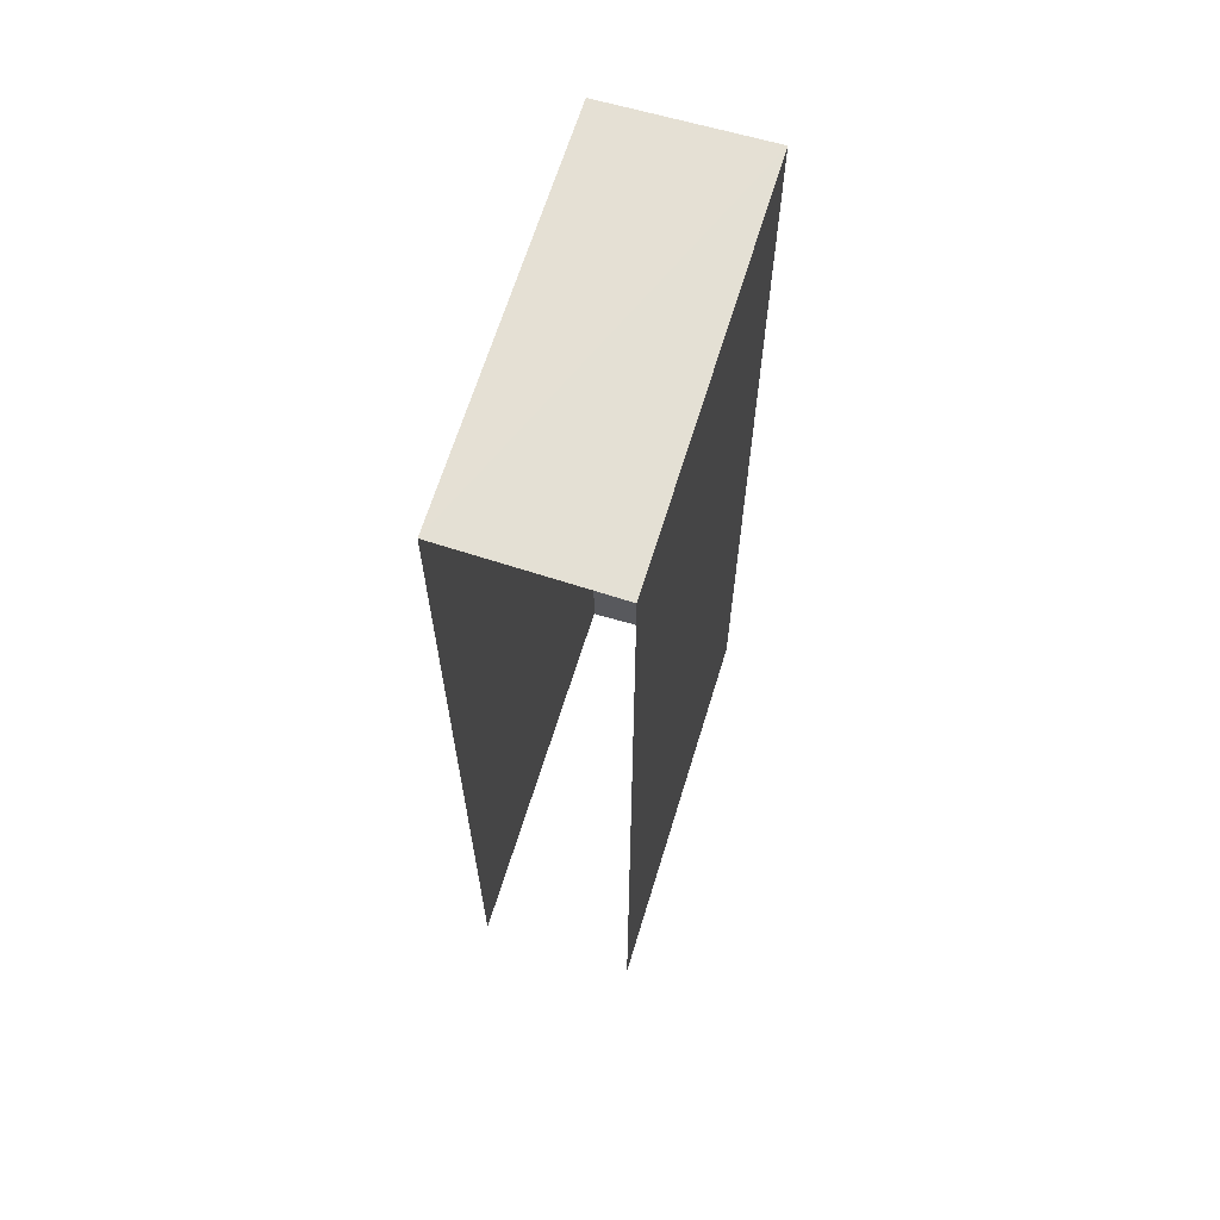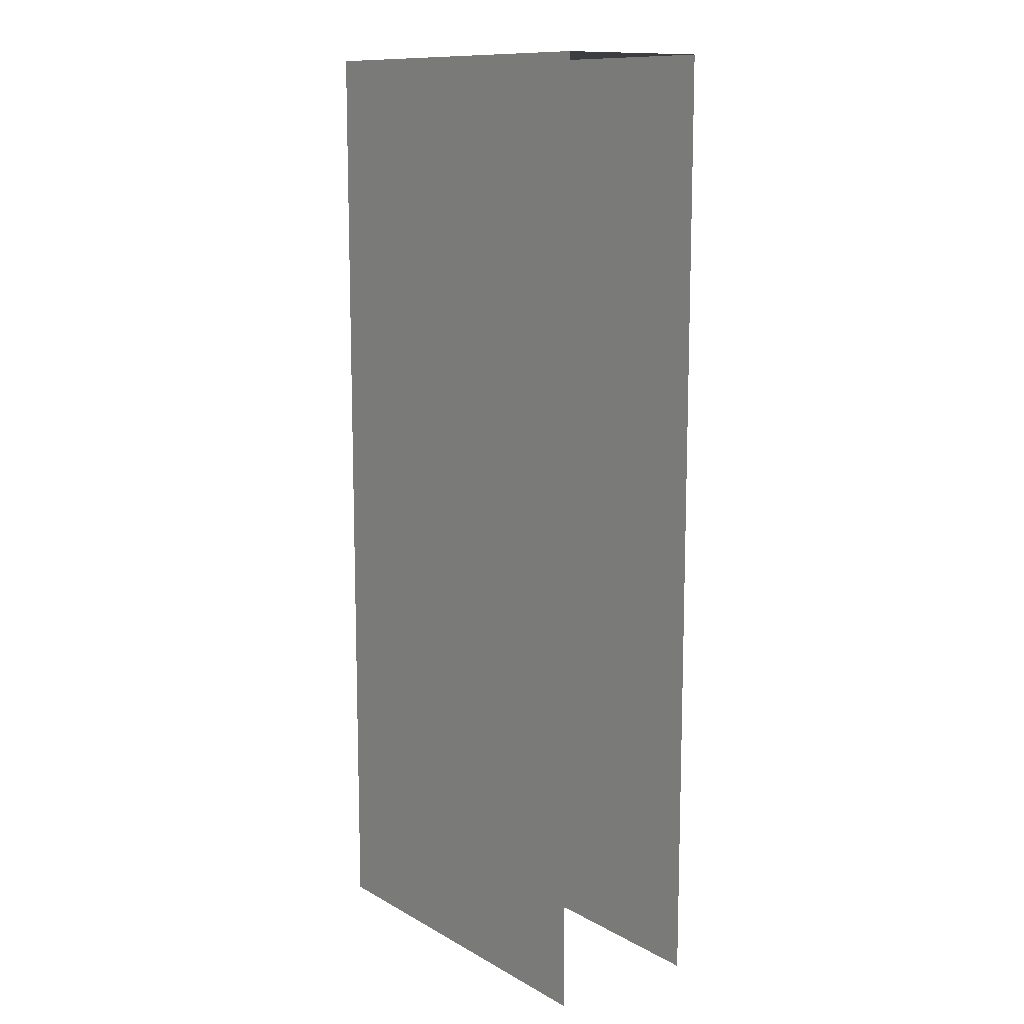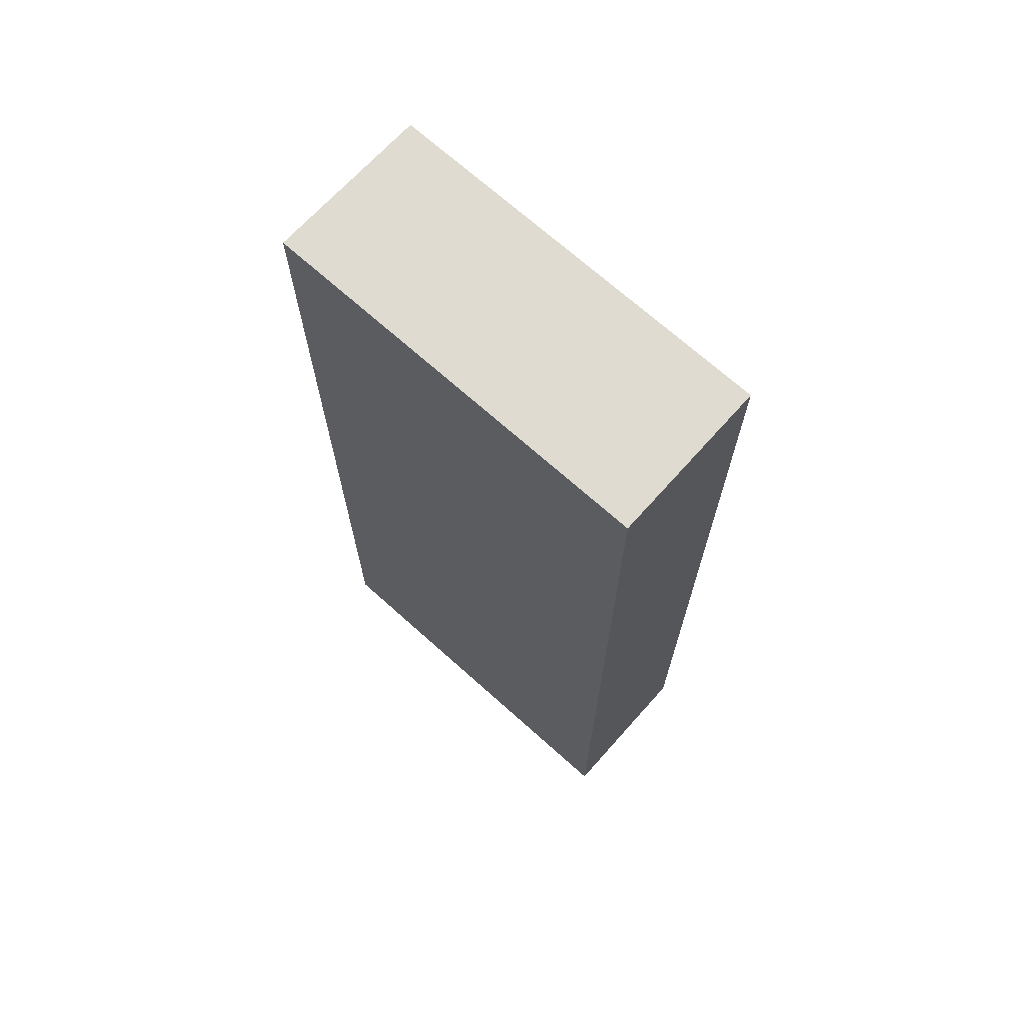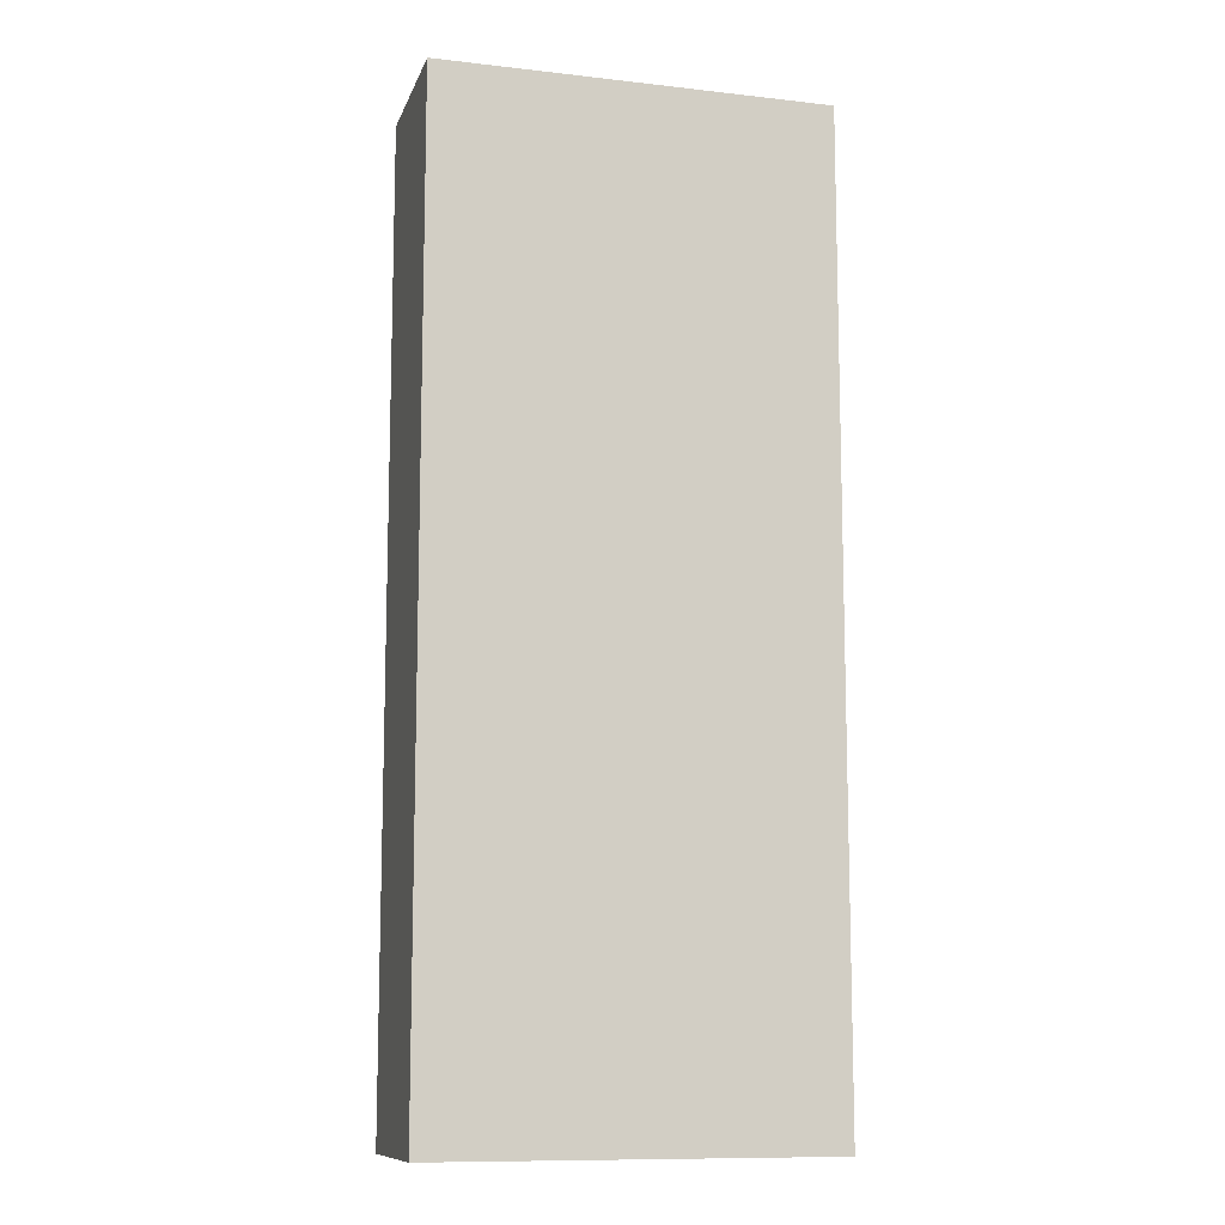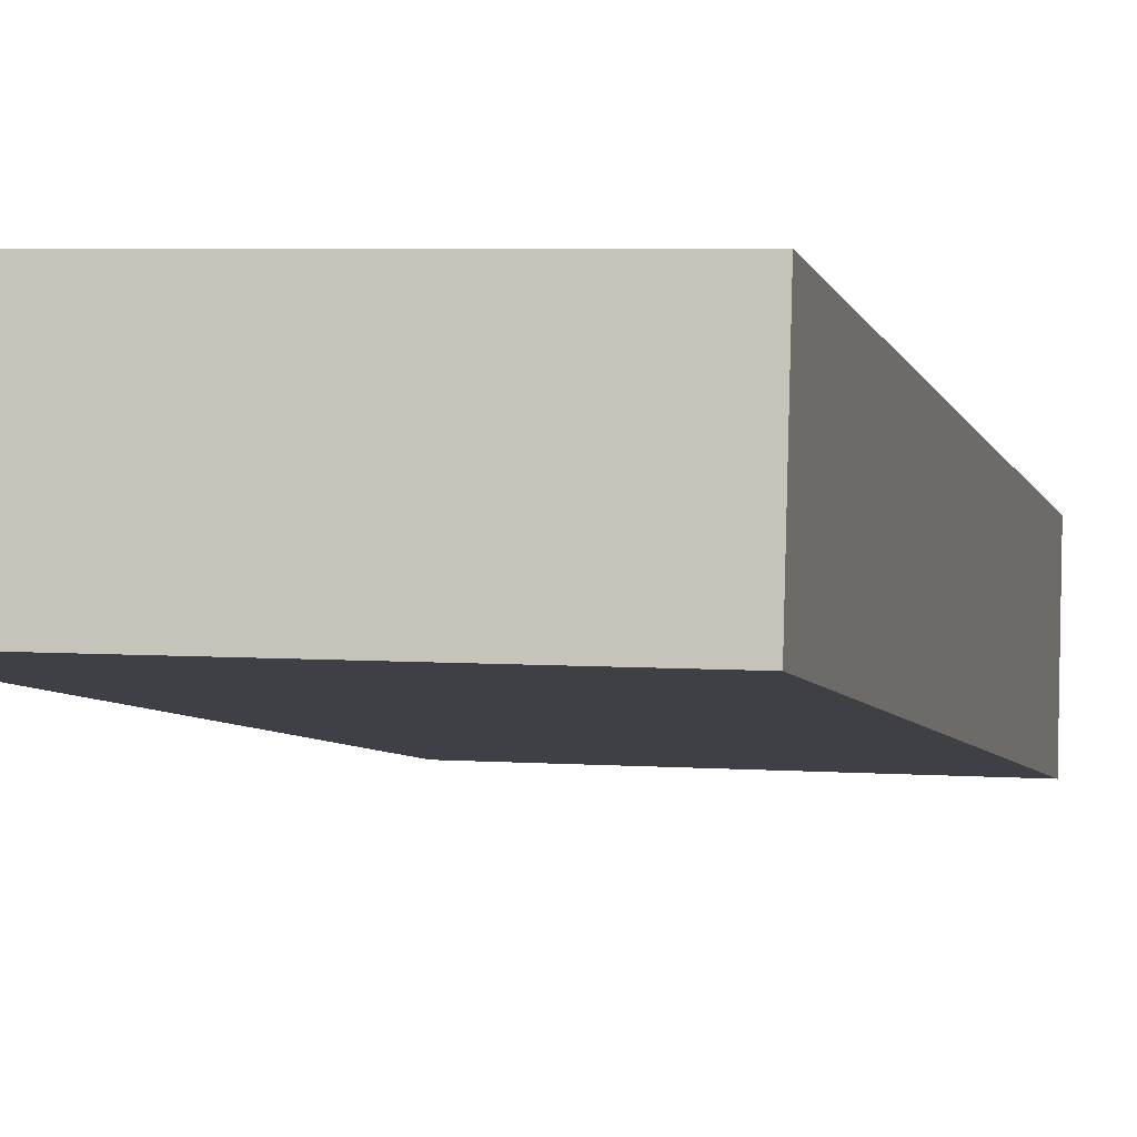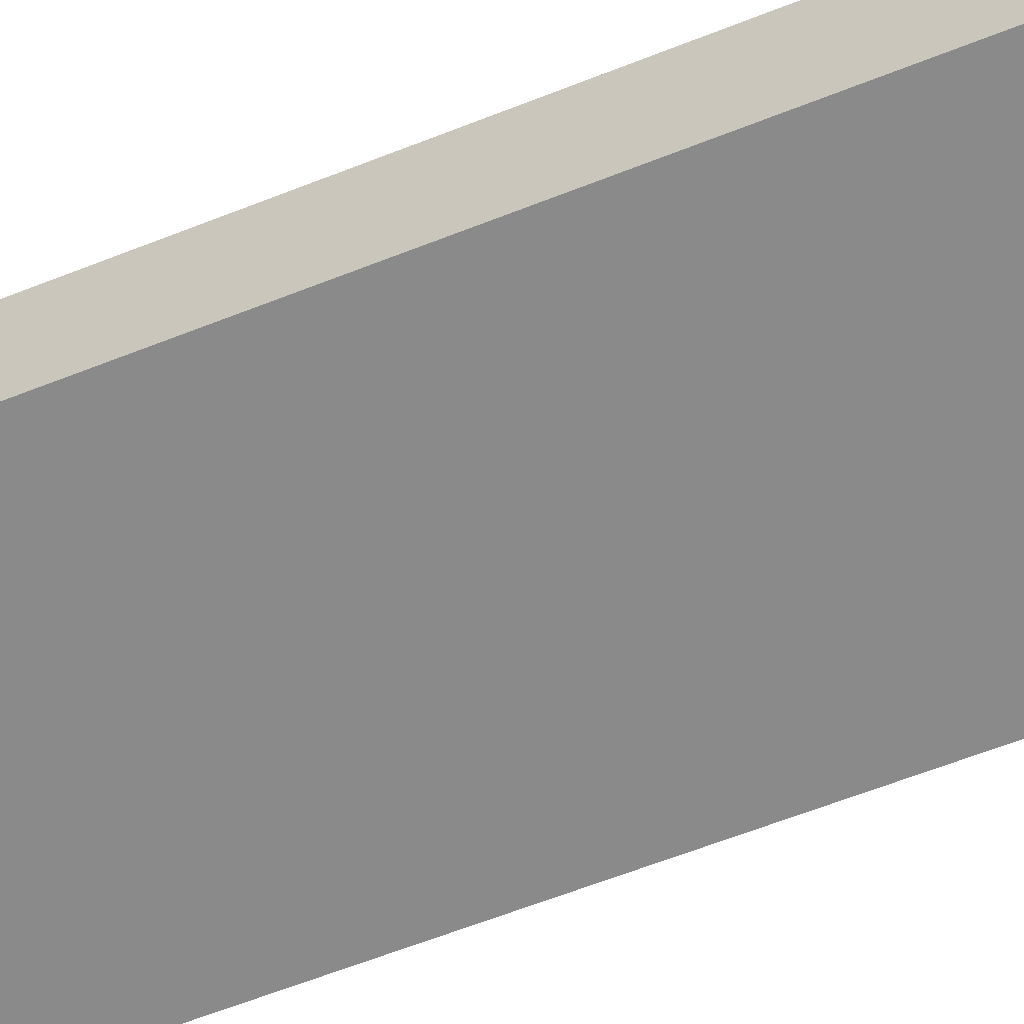
<metadata>
{"format":"obj","ext":"obj","renderer":"f3d","projection":"perspective","resolution":1024,"background":"white","views":[{"elev":65.9,"azim":-75.2,"up":"+Z"},{"elev":11.7,"azim":-129.5,"up":"+Z"},{"elev":70.0,"azim":39.7,"up":"+Z"},{"elev":-10.9,"azim":162.2,"up":"+Z"},{"elev":-5.4,"azim":12.8,"up":"+Y"},{"elev":-65.7,"azim":111.3,"up":"+Y"}]}
</metadata>
<code>
v -3.723e+05 -1.05e+05 27.34
v -3.723e+05 -1.05e+05 27.34
v -3.723e+05 -1.05e+05 27.34
v -3.723e+05 -1.05e+05 27.34
v -3.723e+05 -1.05e+05 42.03
v -3.723e+05 -1.05e+05 42.03
v -3.723e+05 -1.05e+05 42.03
v -3.723e+05 -1.05e+05 42.03
f 1 2 3
f 4 1 3
f 5 2 1
f 8 5 1
f 5 6 7
f 5 8 6
f 7 4 3
f 7 6 4
f 5 3 2
f 5 7 3
f 6 1 4
f 6 8 1

</code>
